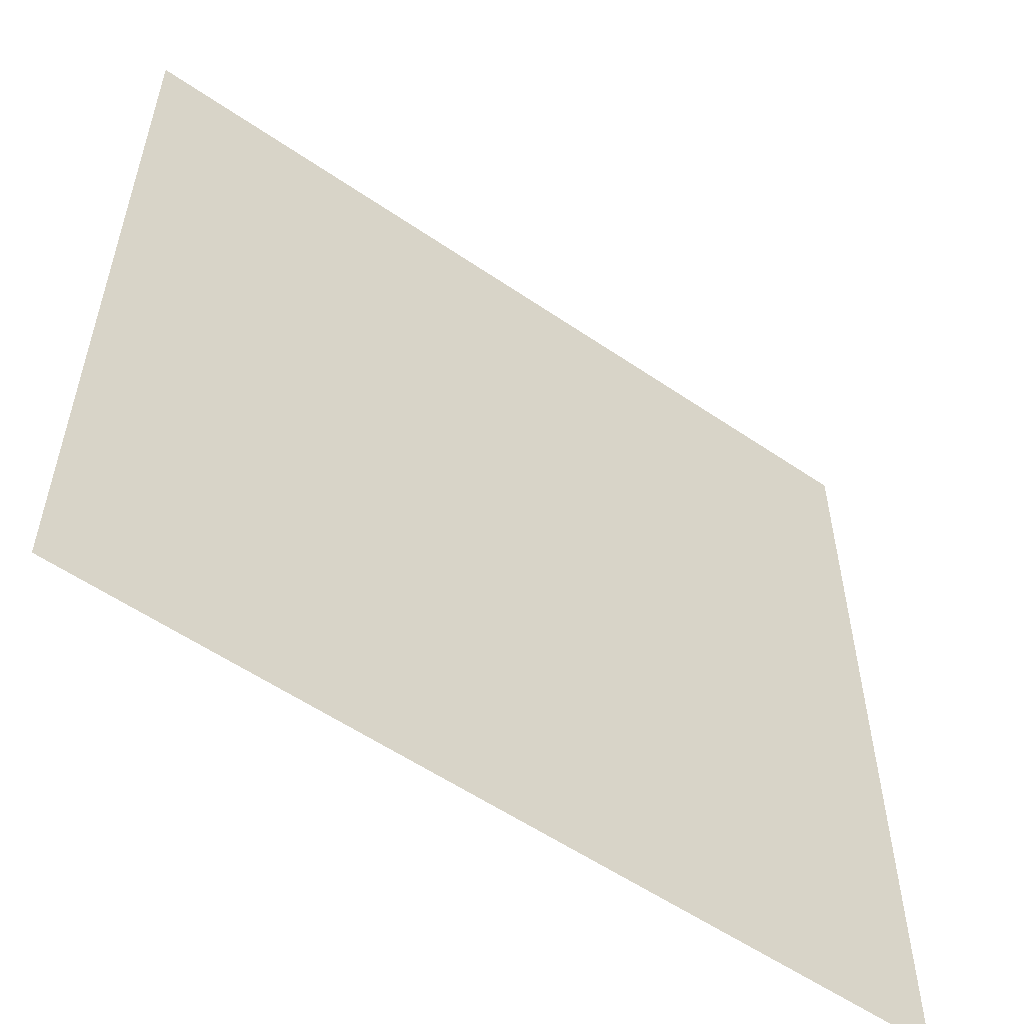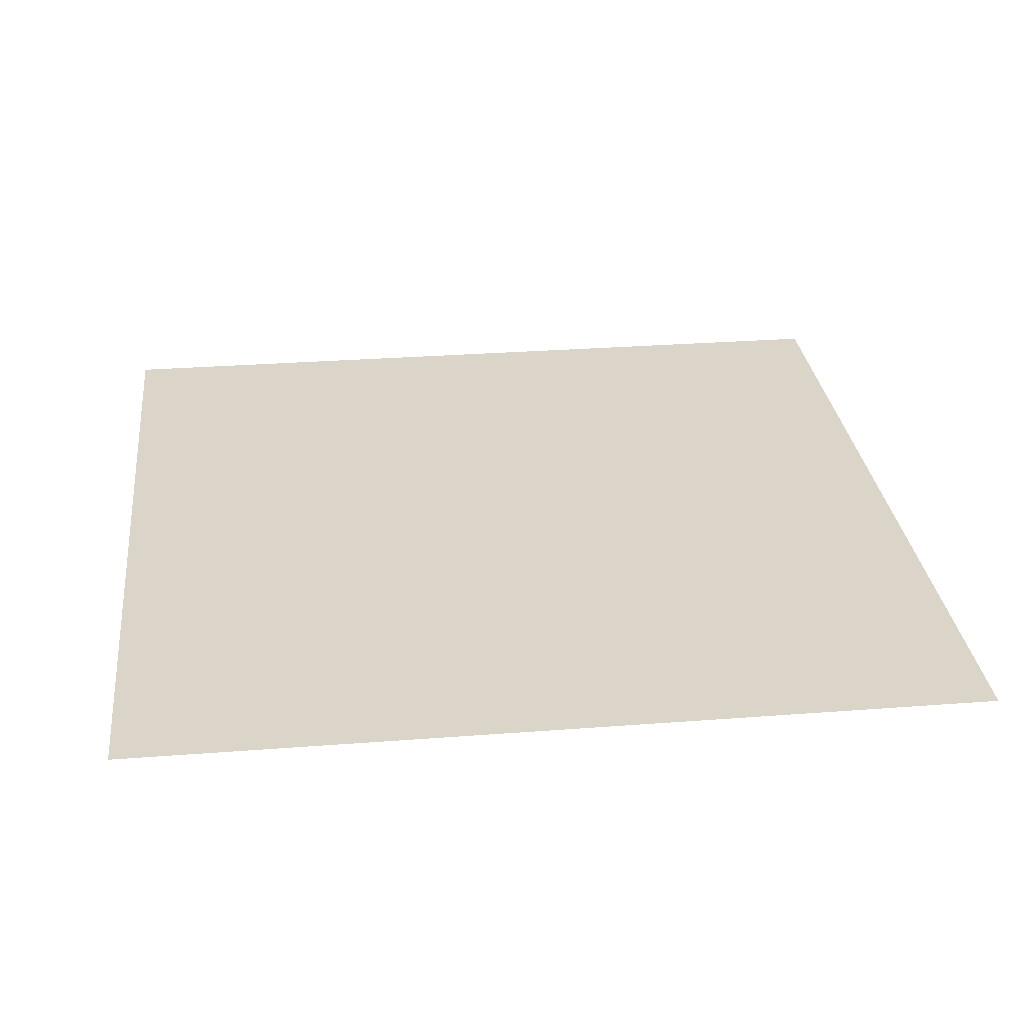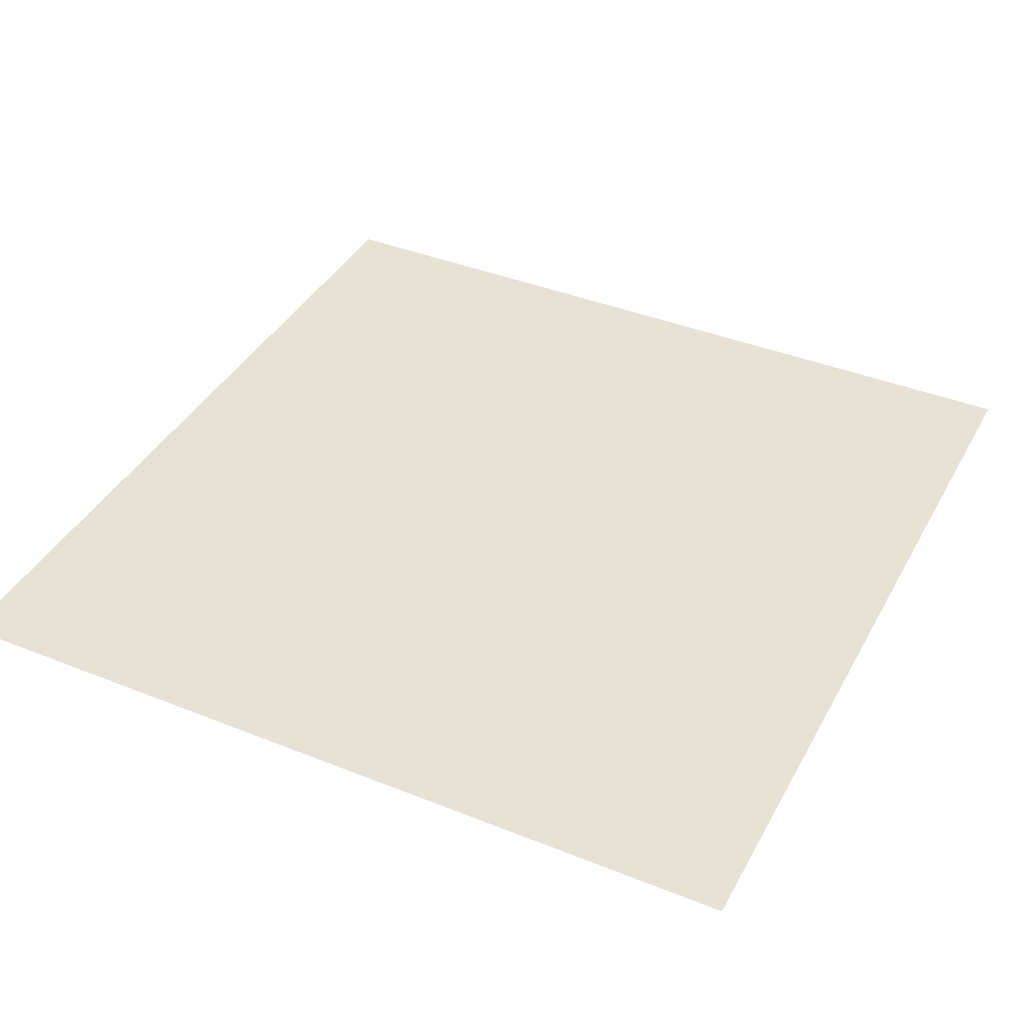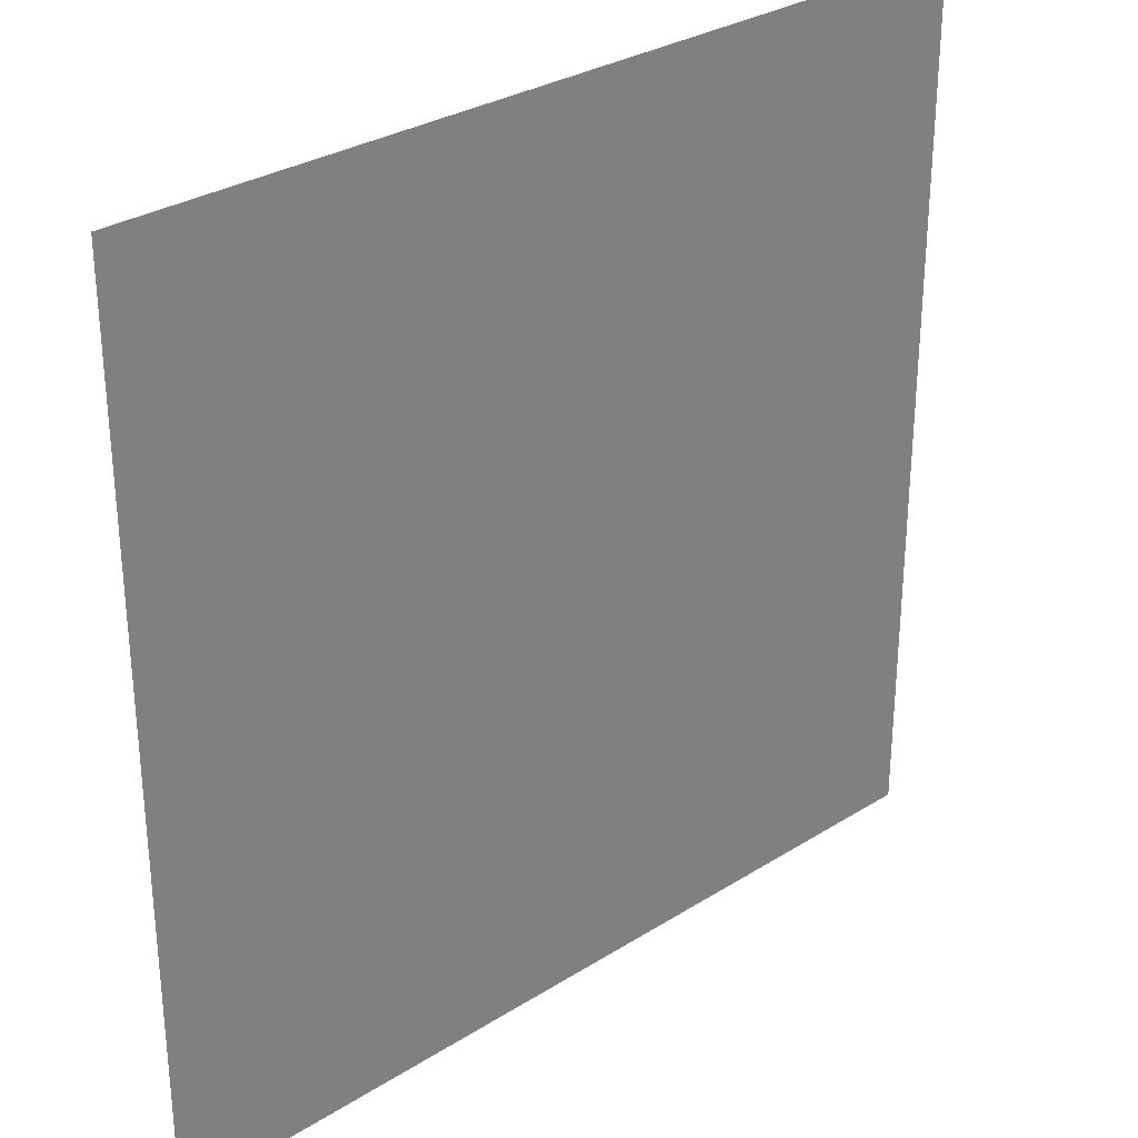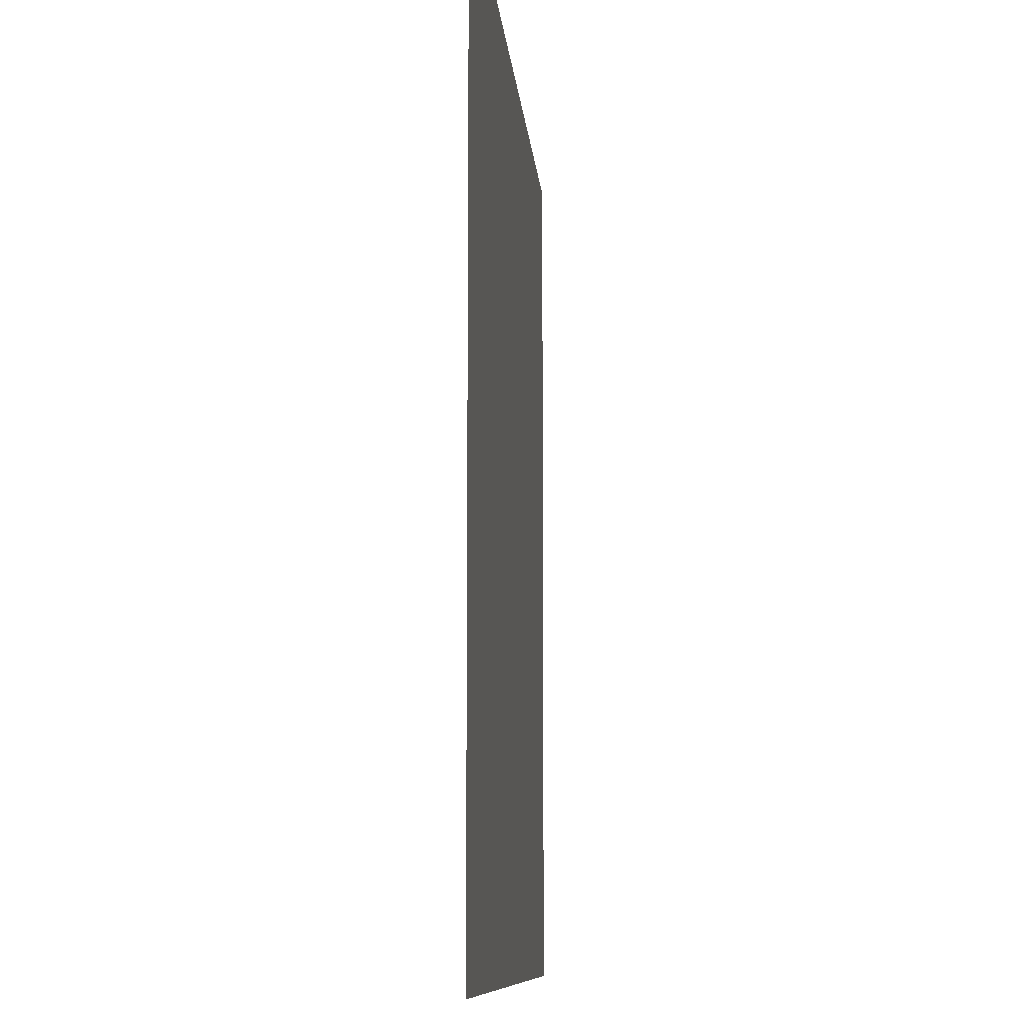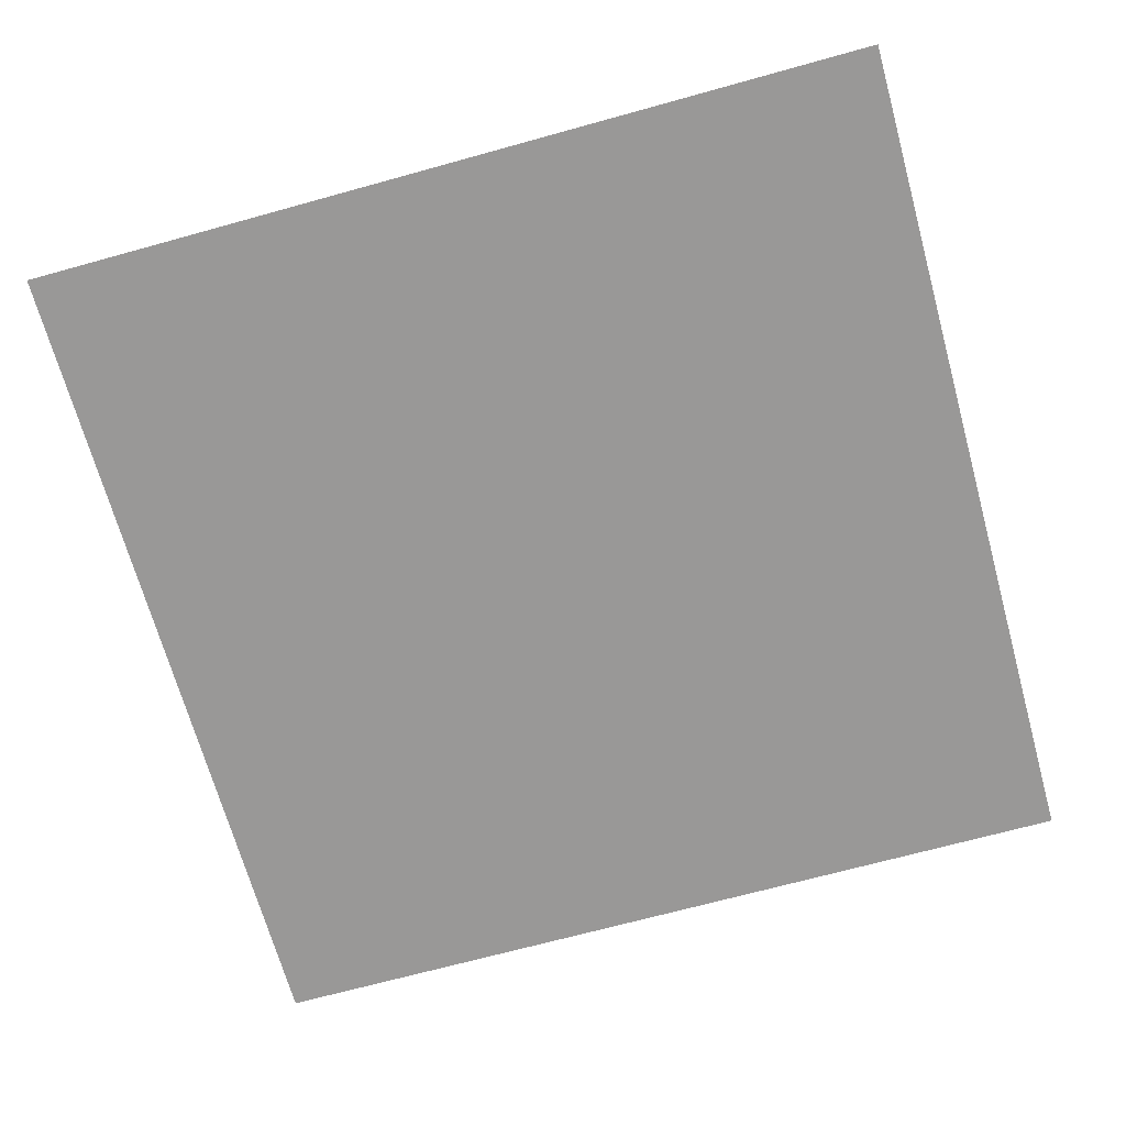
<metadata>
{"format":"obj","ext":"obj","renderer":"f3d","projection":"perspective","resolution":1024,"background":"white","views":[{"elev":-56.4,"azim":-35.6,"up":"+Y"},{"elev":29.2,"azim":173.5,"up":"+Z"},{"elev":39.8,"azim":-153.6,"up":"+Z"},{"elev":30.4,"azim":137.7,"up":"+Y"},{"elev":-9.2,"azim":94.5,"up":"+Y"},{"elev":-68.7,"azim":105.5,"up":"+Z"}]}
</metadata>
<code>
o Cube.001
v -20 25 -140
v 20 25 -140
v -20 65 -140
v 20 65 -140
f 3 1 2 4

</code>
